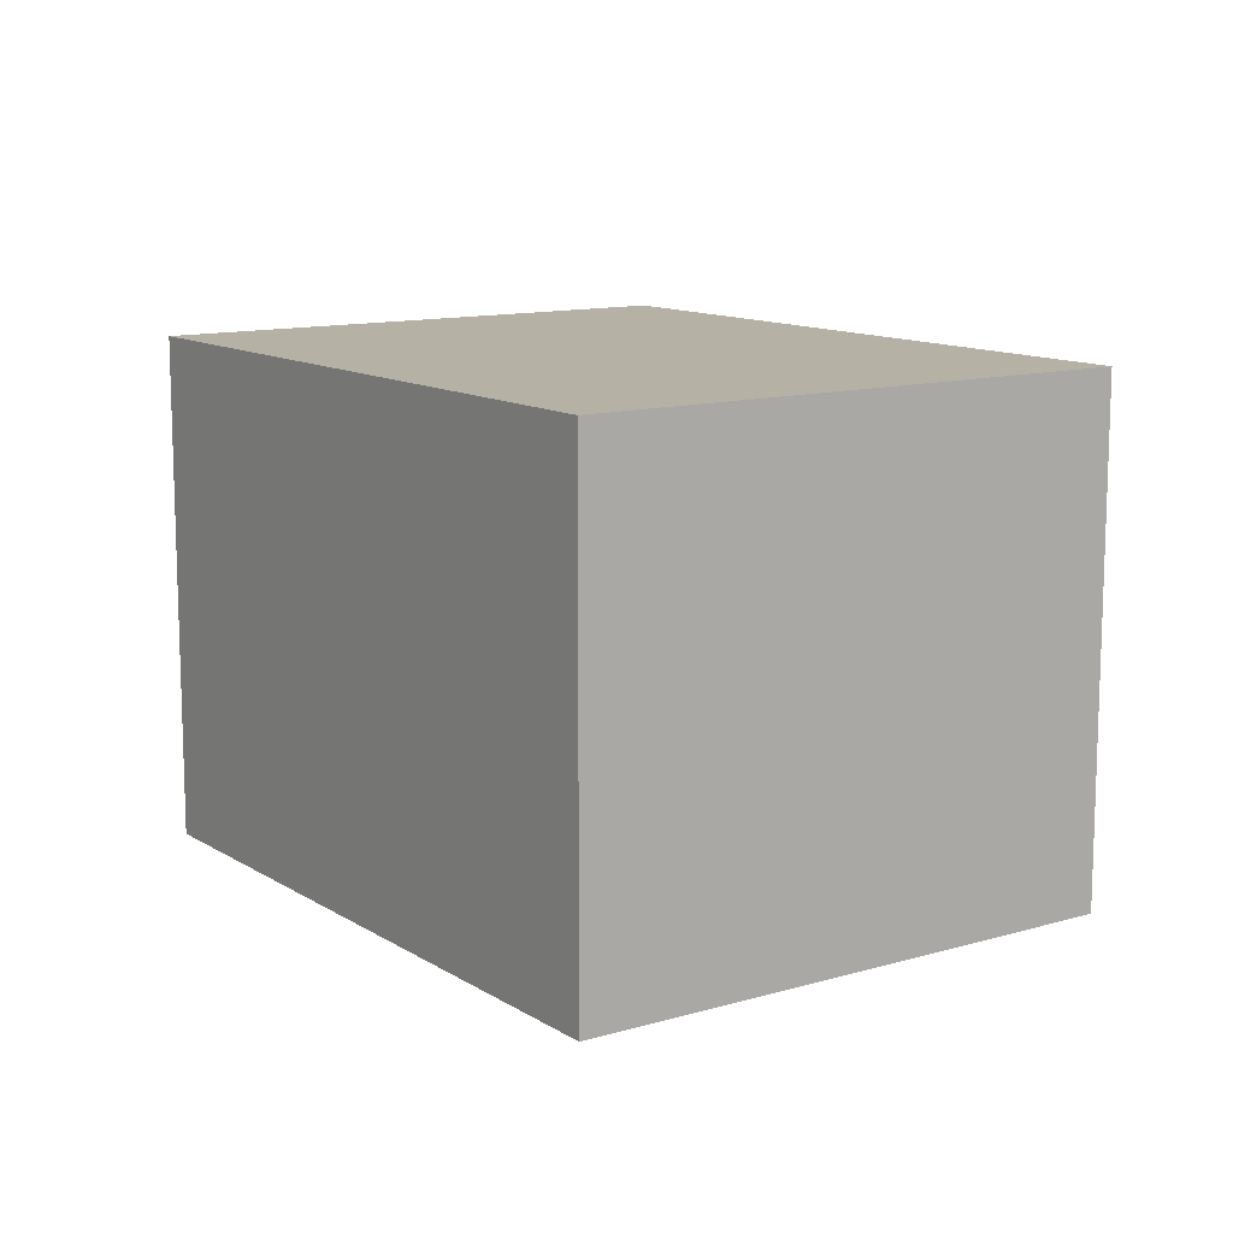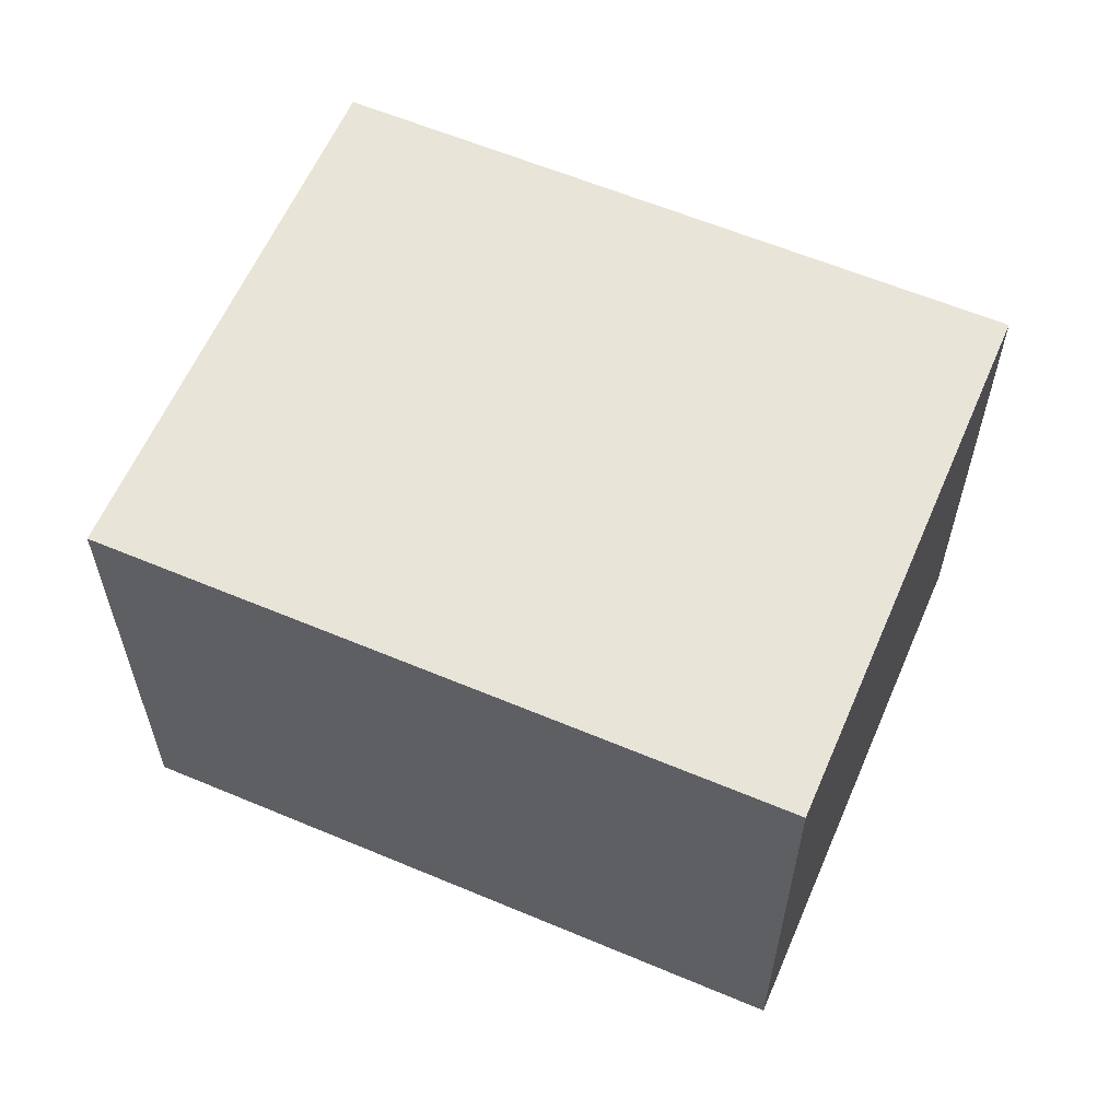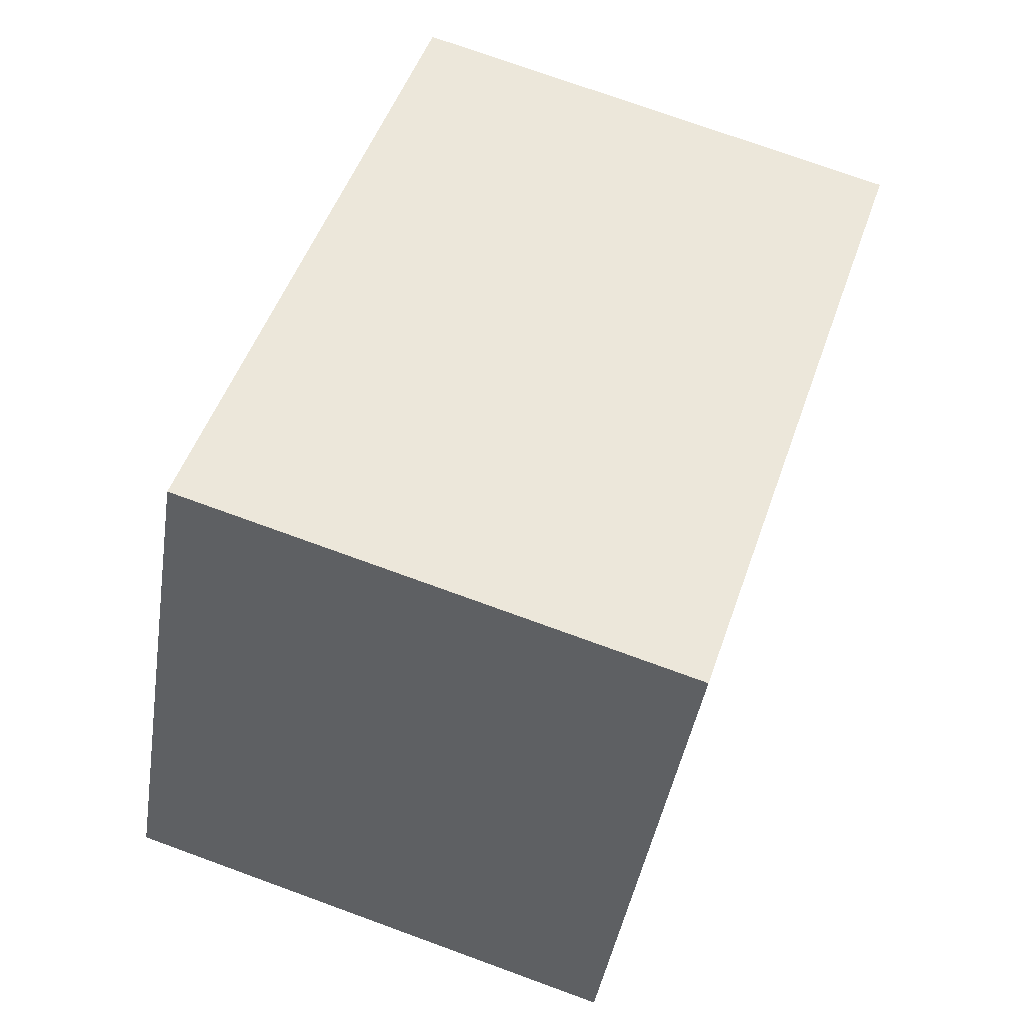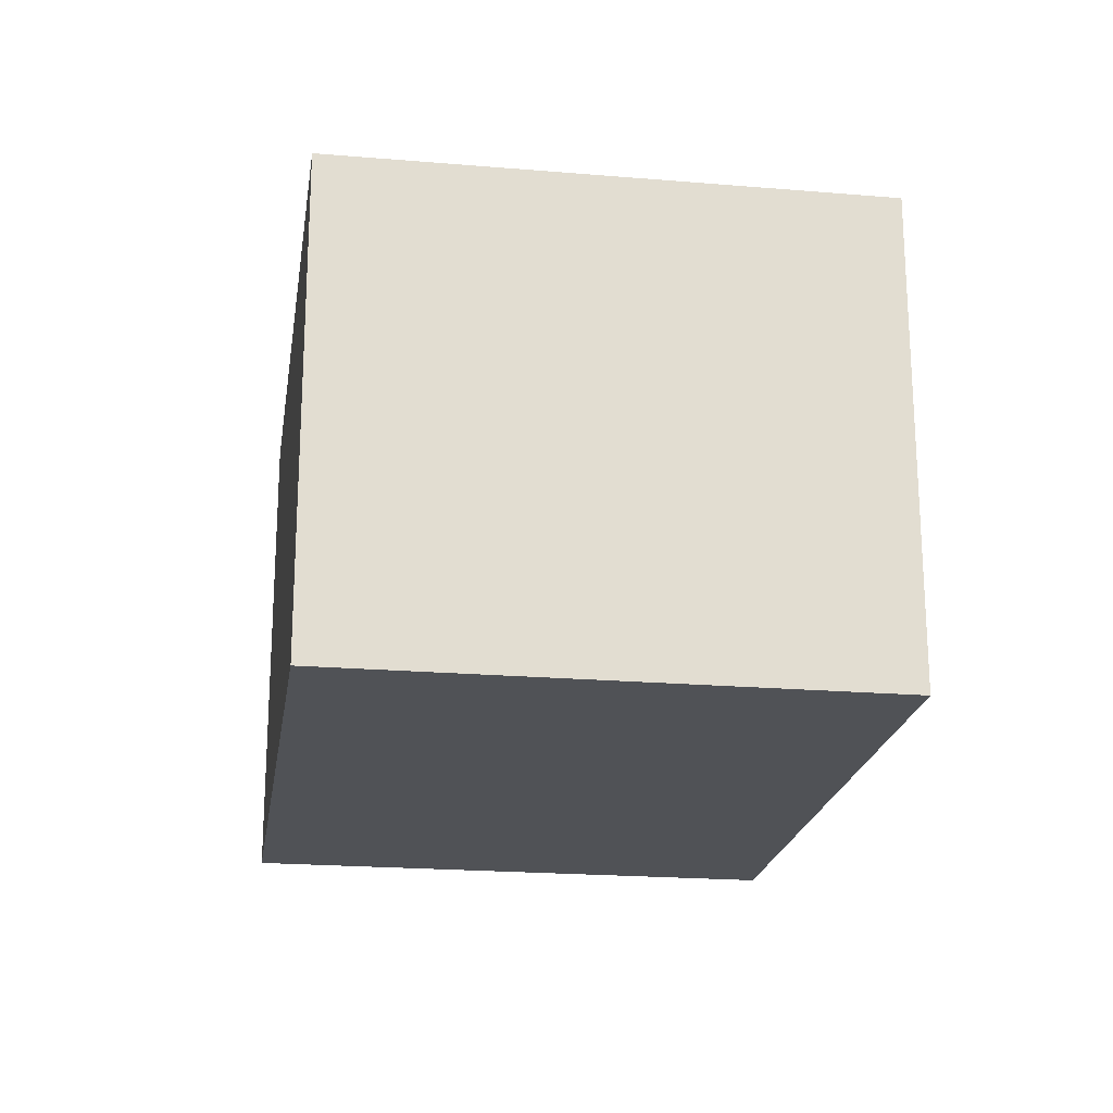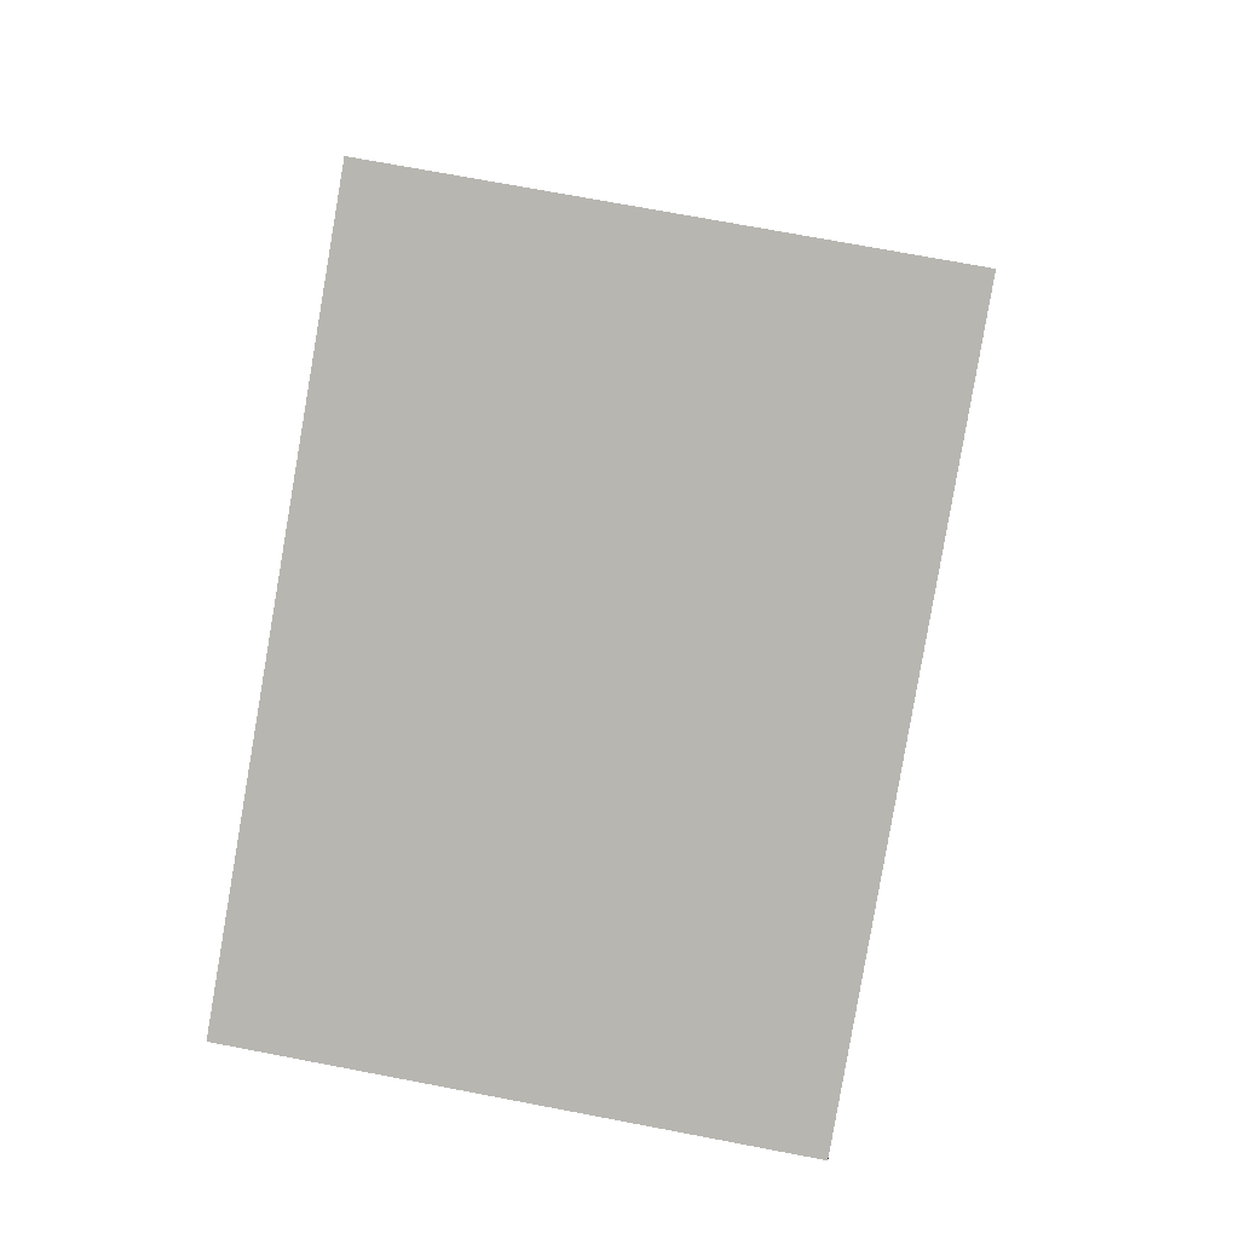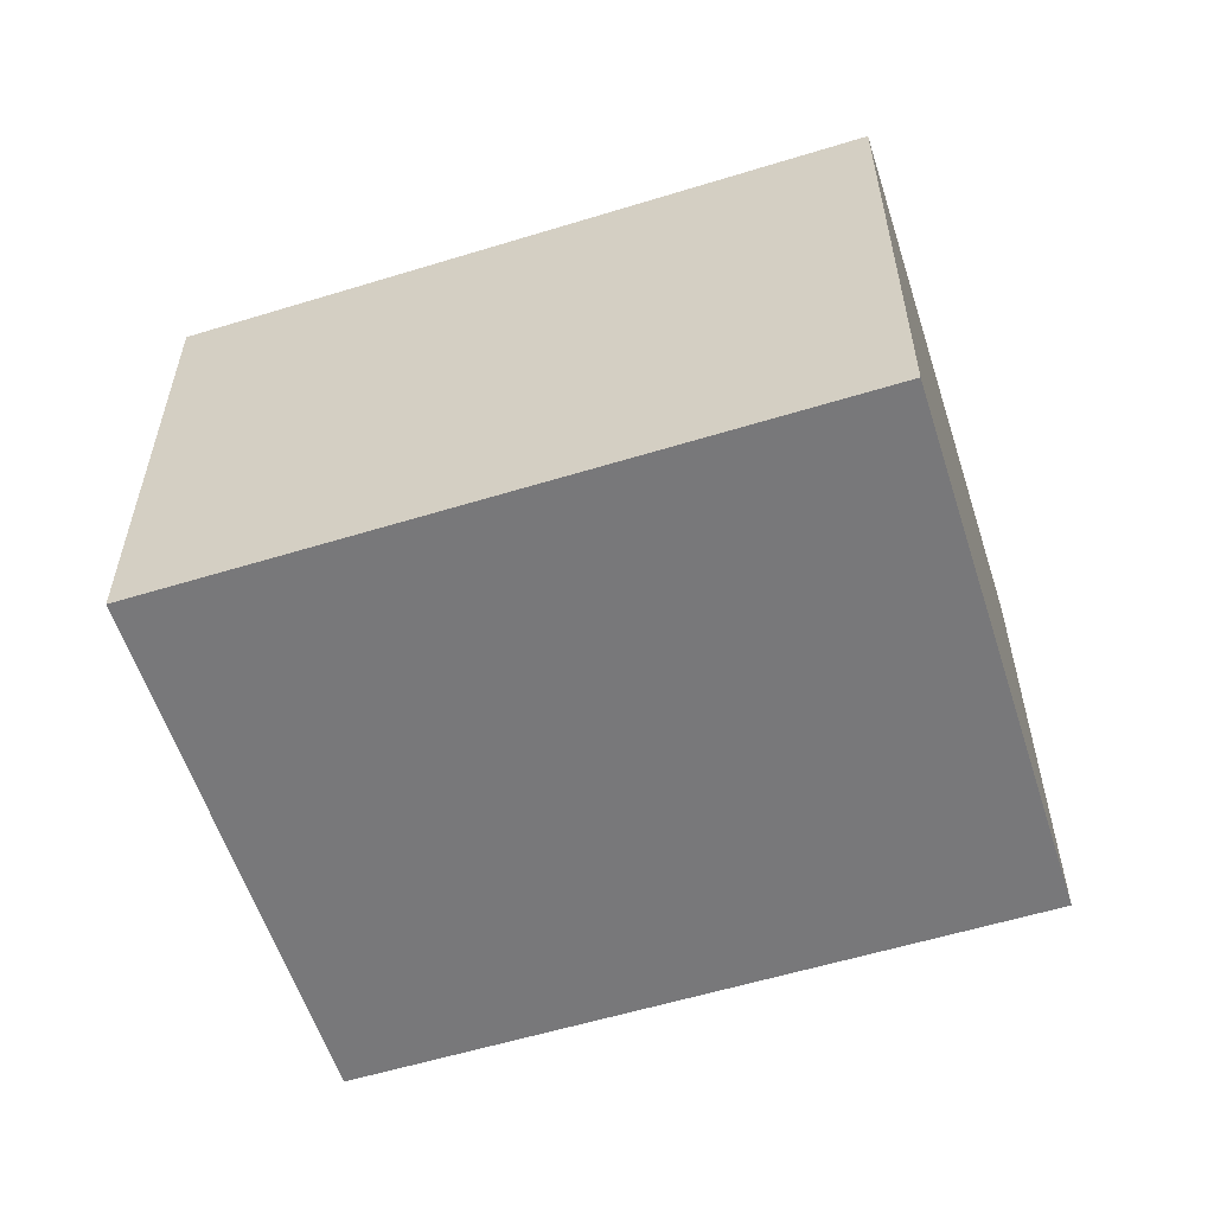
<metadata>
{"format":"obj","ext":"obj","renderer":"f3d","projection":"perspective","resolution":1024,"background":"white","views":[{"elev":11.9,"azim":29.4,"up":"+Y"},{"elev":60.4,"azim":-2.4,"up":"+Y"},{"elev":74.0,"azim":110.0,"up":"+Z"},{"elev":-21.1,"azim":55.8,"up":"+Y"},{"elev":72.1,"azim":-79.2,"up":"+Z"},{"elev":-57.6,"azim":-8.0,"up":"+Y"}]}
</metadata>
<code>
v  0 2.761 1.691e-16
v  4.852 2.761 -1.118
v  1.348 2.761 -2.803
v  3.504 2.761 1.686
v  4.852 6.846e-17 -1.118
v  1.348 1.716e-16 -2.803
v  0 0 0
v  3.504 -1.032e-16 1.686
g defaultobject
f 1 2 3
f 2 1 4
f 5 3 2
f 3 5 6
f 6 1 3
f 1 6 7
f 7 4 1
f 4 7 8
f 8 2 4
f 2 8 5
f 5 7 6
f 7 5 8

</code>
